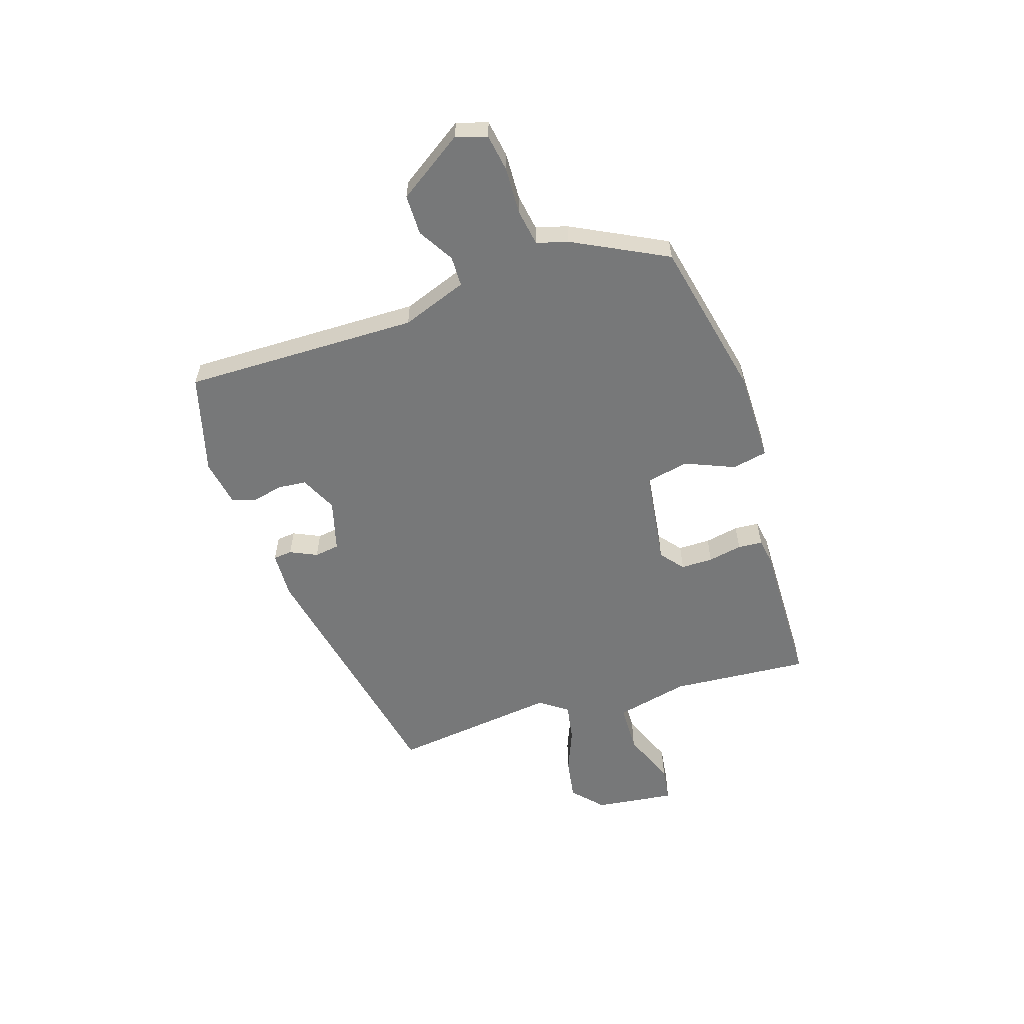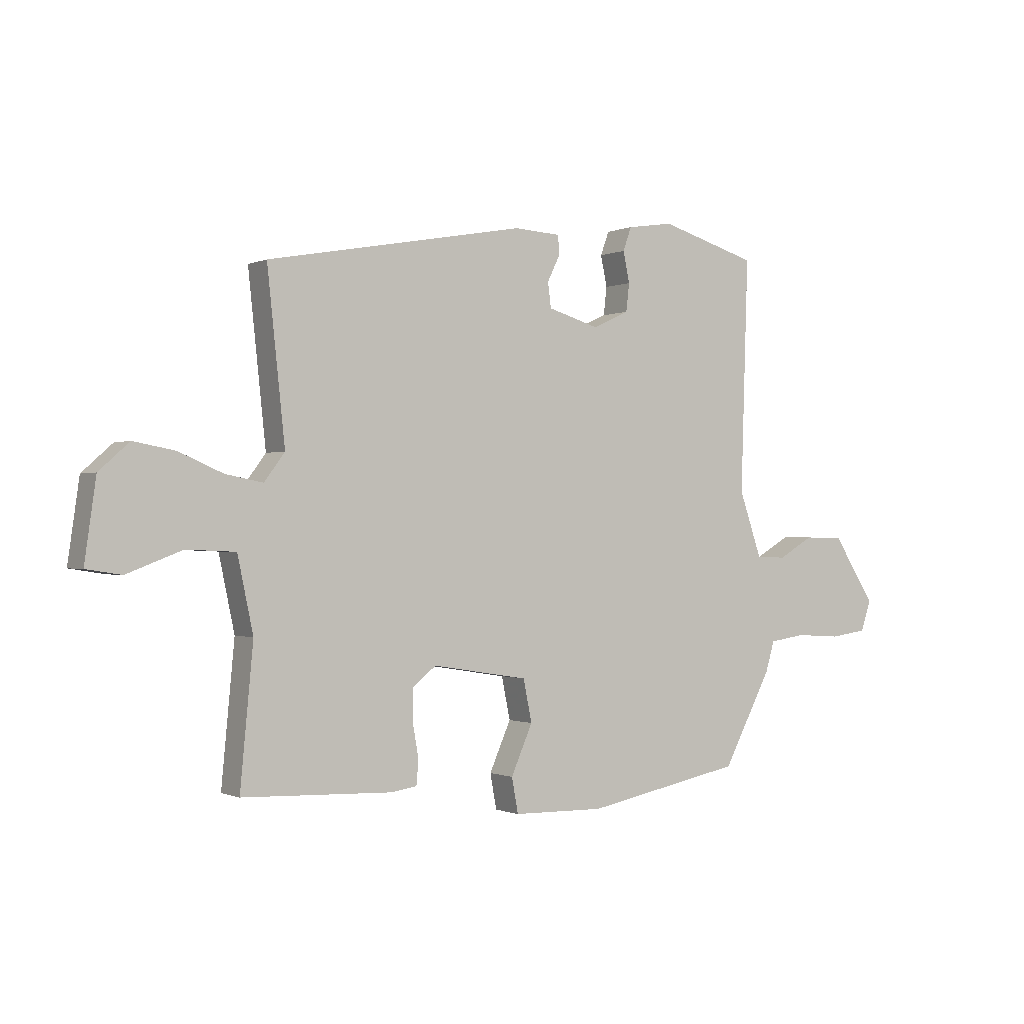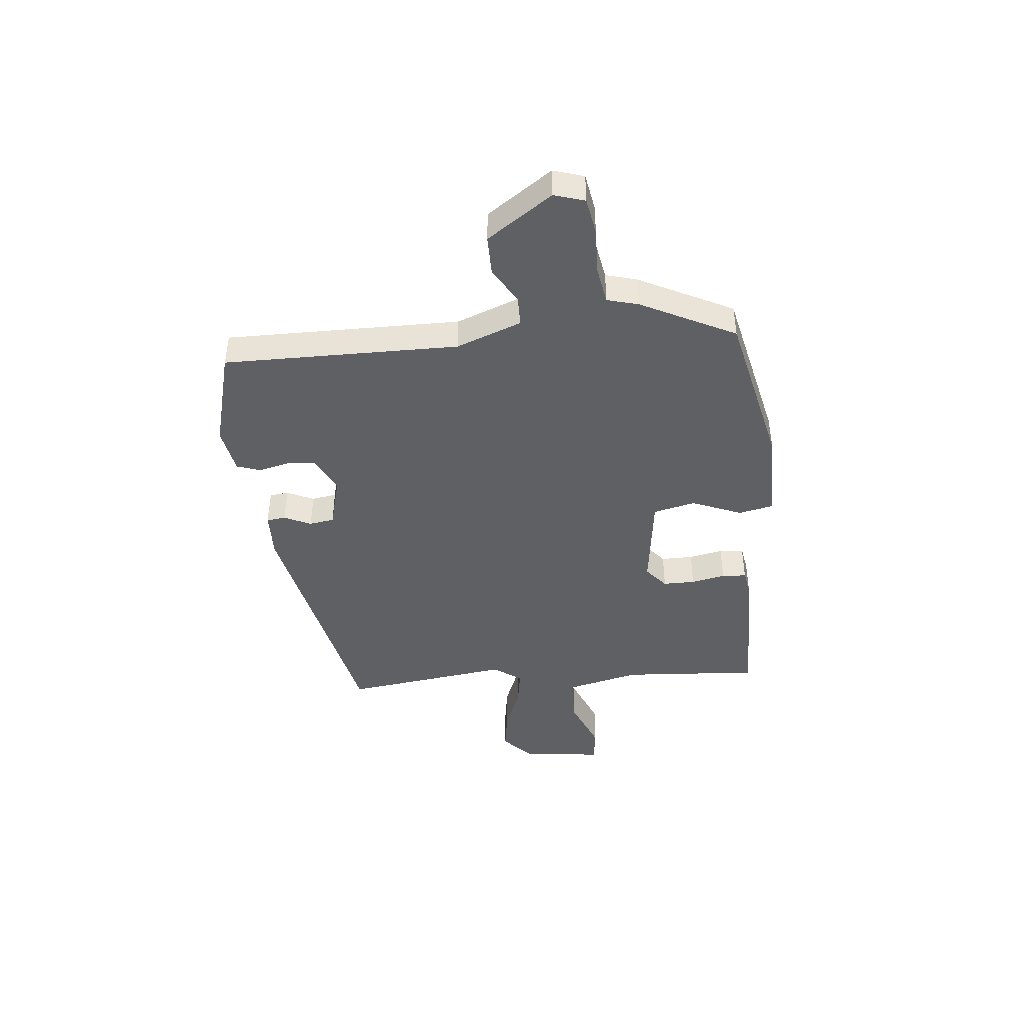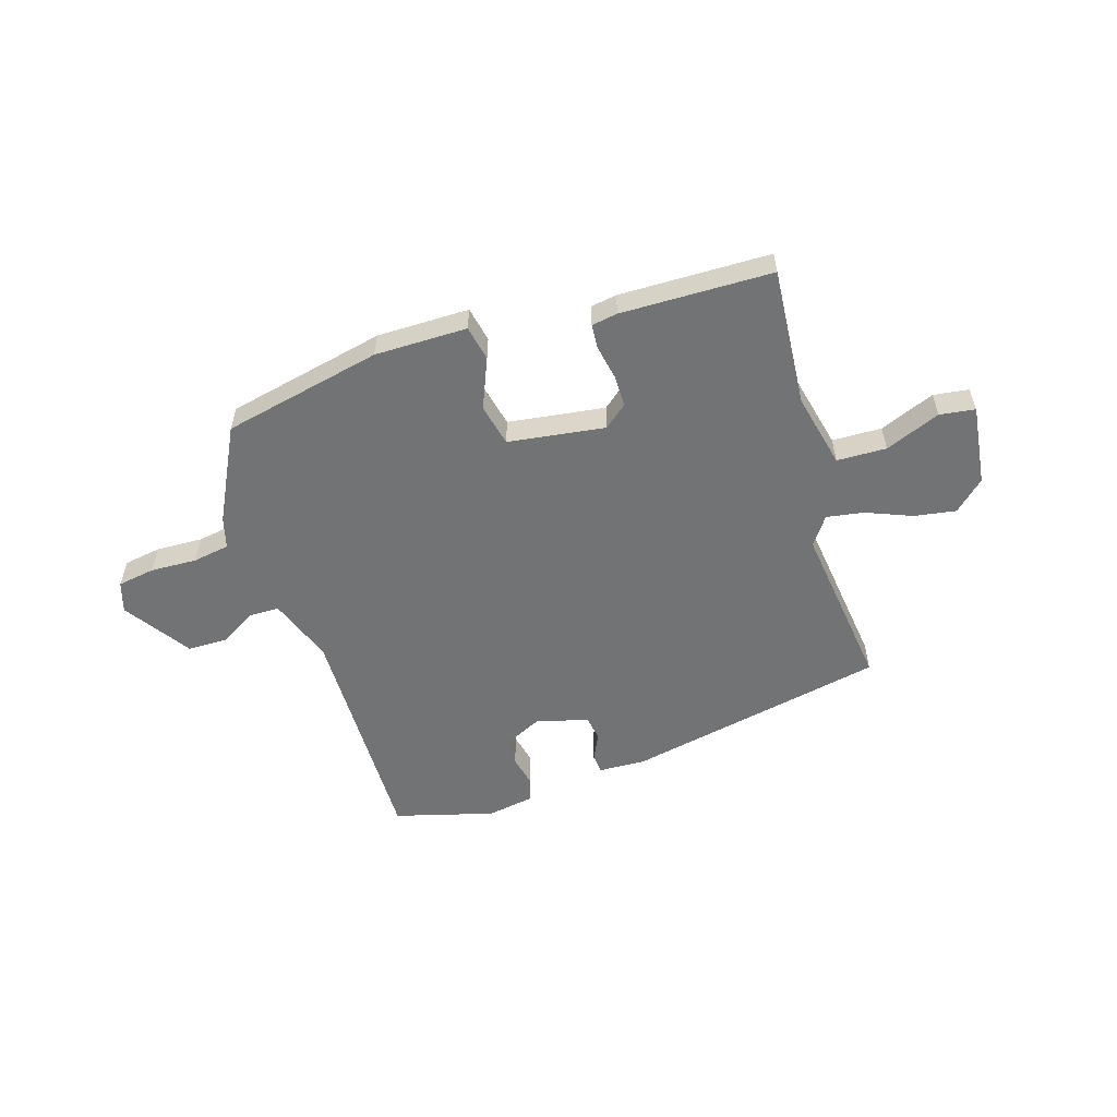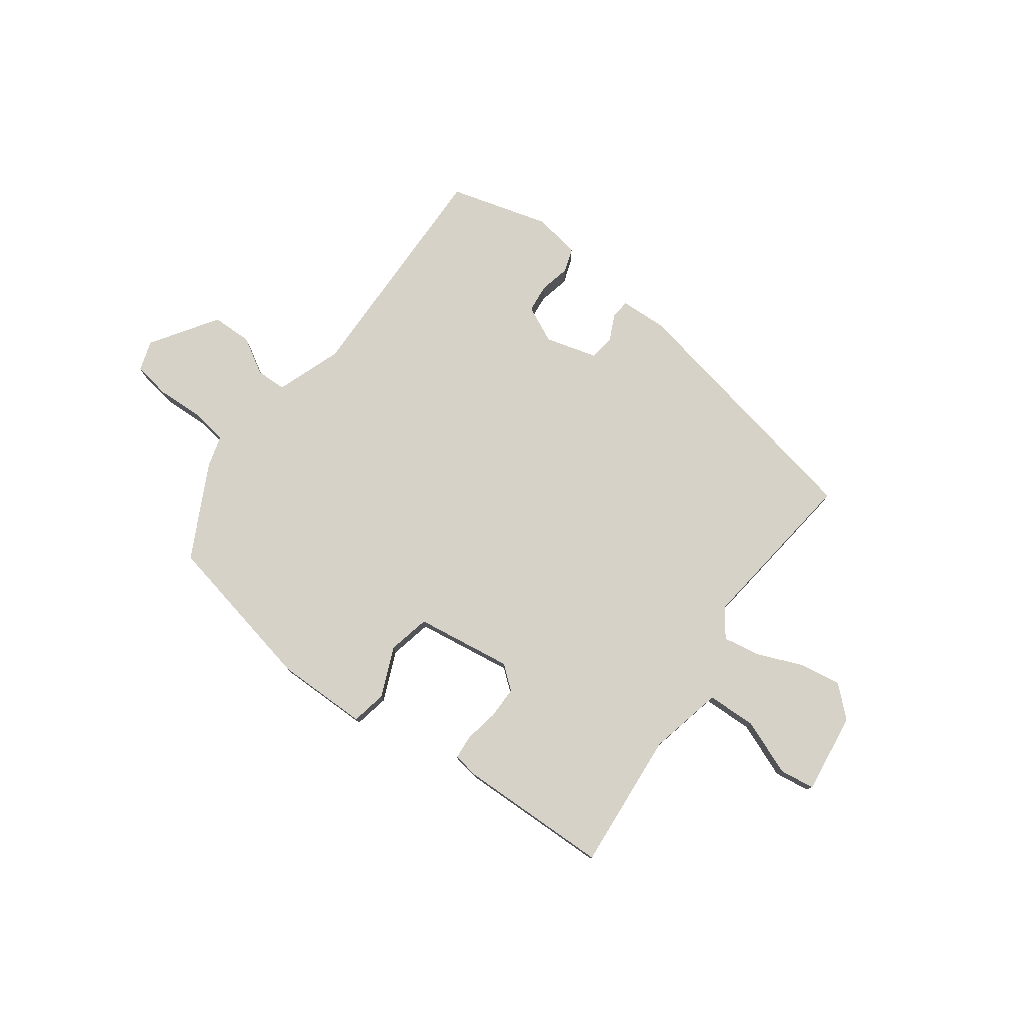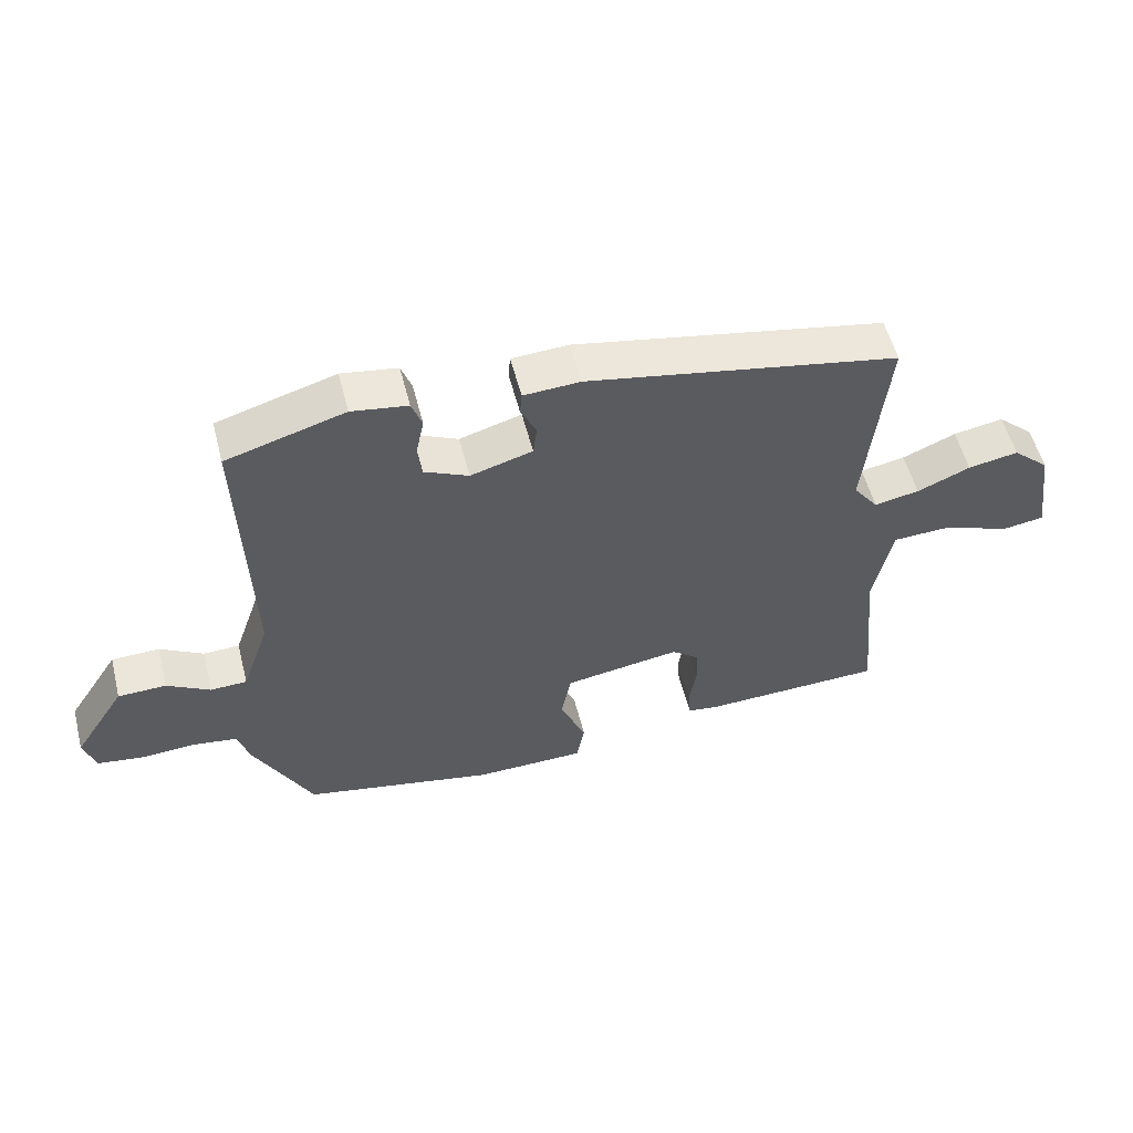
<metadata>
{"format":"obj","ext":"obj","renderer":"f3d","projection":"perspective","resolution":1024,"background":"white","views":[{"elev":-57.4,"azim":109.0,"up":"+Y"},{"elev":-0.6,"azim":-32.8,"up":"+Z"},{"elev":-43.5,"azim":97.1,"up":"+Y"},{"elev":-55.7,"azim":-161.6,"up":"+Y"},{"elev":78.0,"azim":-143.0,"up":"+Y"},{"elev":54.7,"azim":165.7,"up":"+Z"}]}
</metadata>
<code>
v -0.542 0.07 -0.474
v -0.518 0.07 -0.219
v -0.547 0.07 -0.082
v -0.638 0.07 -0.078
v -0.74 0.07 -0.117
v -0.805 0.07 -0.107
v -0.784 0.07 0.041
v -0.728 0.07 0.091
v -0.651 0.07 0.077
v -0.569 0.07 0.042
v -0.5 0.07 0.029
v -0.462 0.07 0.08
v -0.495 0.07 0.389
v -0.016 0.07 0.477
v 0.071 0.07 0.472
v 0.074 0.07 0.437
v 0.05 0.07 0.388
v 0.056 0.07 0.342
v 0.151 0.07 0.314
v 0.219 0.07 0.345
v 0.225 0.07 0.397
v 0.213 0.07 0.454
v 0.229 0.07 0.498
v 0.315 0.07 0.511
v 0.497 0.07 0.457
v 0.483 0.07 0.025
v 0.525 0.07 -0.096
v 0.581 0.07 -0.098
v 0.647 0.07 -0.06
v 0.721 0.07 -0.062
v 0.8 0.07 -0.184
v 0.781 0.07 -0.24
v 0.712 0.07 -0.25
v 0.627 0.07 -0.245
v 0.559 0.07 -0.255
v 0.542 0.07 -0.312
v 0.451 0.07 -0.483
v 0.157 0.07 -0.541
v -0.013 0.07 -0.538
v -0.025 0.07 -0.473
v 0.015 0.07 -0.382
v -0.001 0.07 -0.304
v -0.179 0.07 -0.276
v -0.222 0.07 -0.31
v -0.223 0.07 -0.369
v -0.212 0.07 -0.432
v -0.216 0.07 -0.477
v -0.264 0.07 -0.484
v -0.542 0 -0.474
v -0.518 0 -0.219
v -0.547 0 -0.082
v -0.638 0 -0.078
v -0.74 0 -0.117
v -0.805 0 -0.107
v -0.784 0 0.041
v -0.728 0 0.091
v -0.651 0 0.077
v -0.569 0 0.042
v -0.5 0 0.029
v -0.462 0 0.08
v -0.495 0 0.389
v -0.016 0 0.477
v 0.071 0 0.472
v 0.074 0 0.437
v 0.05 0 0.388
v 0.056 0 0.342
v 0.151 0 0.314
v 0.219 0 0.345
v 0.225 0 0.397
v 0.213 0 0.454
v 0.229 0 0.498
v 0.315 0 0.511
v 0.497 0 0.457
v 0.483 0 0.025
v 0.525 0 -0.096
v 0.581 0 -0.098
v 0.647 0 -0.06
v 0.721 0 -0.062
v 0.8 0 -0.184
v 0.781 0 -0.24
v 0.712 0 -0.25
v 0.627 0 -0.245
v 0.559 0 -0.255
v 0.542 0 -0.312
v 0.451 0 -0.483
v 0.157 0 -0.541
v -0.013 0 -0.538
v -0.025 0 -0.473
v 0.015 0 -0.382
v -0.001 0 -0.304
v -0.179 0 -0.276
v -0.222 0 -0.31
v -0.223 0 -0.369
v -0.212 0 -0.432
v -0.216 0 -0.477
v -0.264 0 -0.484
f 48 1 2
f 47 48 2
f 46 47 2
f 45 46 2
f 44 45 2 3
f 43 44 3
f 42 43 3
f 39 40 41
f 38 39 41
f 37 38 41
f 36 37 41
f 35 36 41
f 35 41 42
f 34 35 42 3
f 32 33 34
f 31 32 34
f 30 31 34
f 29 30 34
f 28 29 34
f 27 28 34 3
f 24 25 26
f 23 24 26
f 22 23 26
f 21 22 26
f 20 21 26 27
f 27 3 4
f 20 27 4
f 19 20 4
f 15 16 17
f 14 15 17
f 13 14 17
f 12 13 17
f 11 12 17 18
f 8 9 10
f 7 8 10
f 6 7 10
f 5 6 10
f 4 5 10
f 4 10 11
f 4 11 18 19
f 50 49 96
f 50 96 95
f 50 95 94
f 50 94 93
f 51 50 93 92
f 51 92 91
f 51 91 90
f 89 88 87
f 89 87 86
f 89 86 85
f 89 85 84
f 89 84 83
f 90 89 83
f 51 90 83 82
f 82 81 80
f 82 80 79
f 82 79 78
f 82 78 77
f 82 77 76
f 51 82 76 75
f 74 73 72
f 74 72 71
f 74 71 70
f 74 70 69
f 75 74 69 68
f 52 51 75
f 52 75 68
f 52 68 67
f 65 64 63
f 65 63 62
f 65 62 61
f 65 61 60
f 66 65 60 59
f 58 57 56
f 58 56 55
f 58 55 54
f 58 54 53
f 58 53 52
f 59 58 52
f 67 66 59 52
f 1 49 50 2
f 2 50 51 3
f 3 51 52 4
f 4 52 53 5
f 5 53 54 6
f 6 54 55 7
f 7 55 56 8
f 8 56 57 9
f 9 57 58 10
f 10 58 59 11
f 11 59 60 12
f 12 60 61 13
f 13 61 62 14
f 14 62 63 15
f 15 63 64 16
f 16 64 65 17
f 17 65 66 18
f 18 66 67 19
f 19 67 68 20
f 20 68 69 21
f 21 69 70 22
f 22 70 71 23
f 23 71 72 24
f 24 72 73 25
f 25 73 74 26
f 26 74 75 27
f 27 75 76 28
f 28 76 77 29
f 29 77 78 30
f 30 78 79 31
f 31 79 80 32
f 32 80 81 33
f 33 81 82 34
f 34 82 83 35
f 35 83 84 36
f 36 84 85 37
f 37 85 86 38
f 38 86 87 39
f 39 87 88 40
f 40 88 89 41
f 41 89 90 42
f 42 90 91 43
f 43 91 92 44
f 44 92 93 45
f 45 93 94 46
f 46 94 95 47
f 47 95 96 48
f 48 96 49 1

</code>
